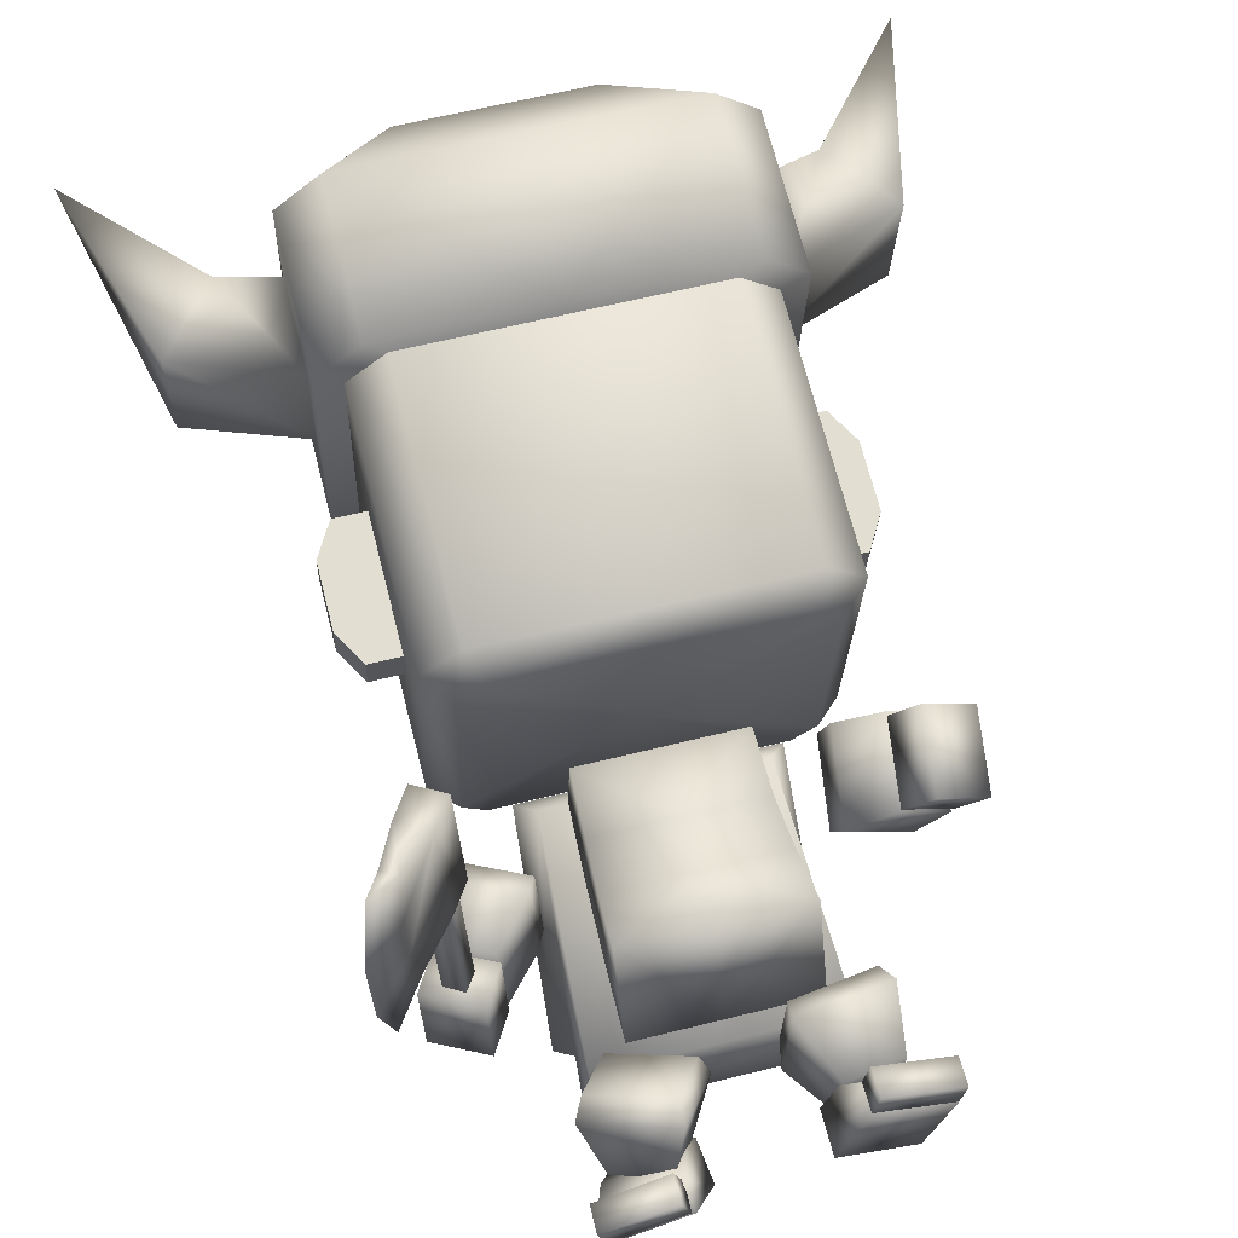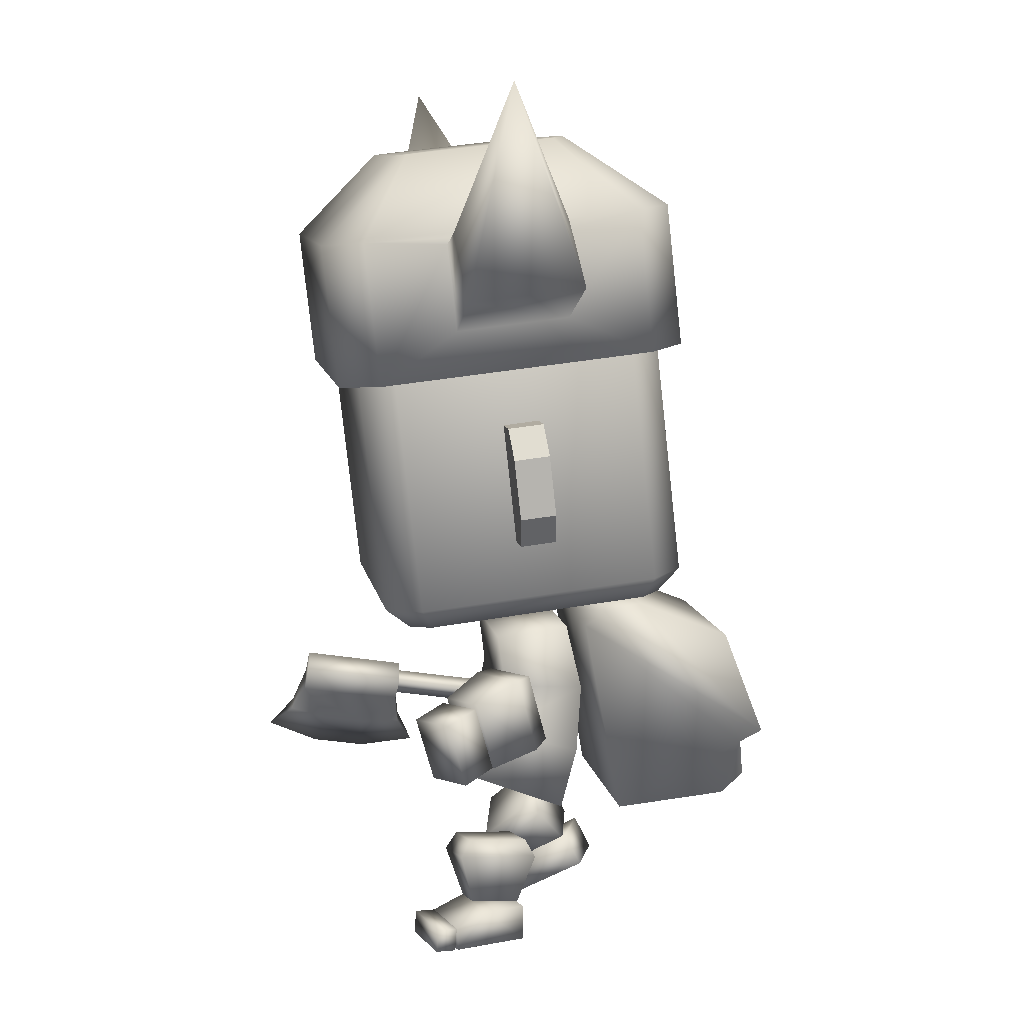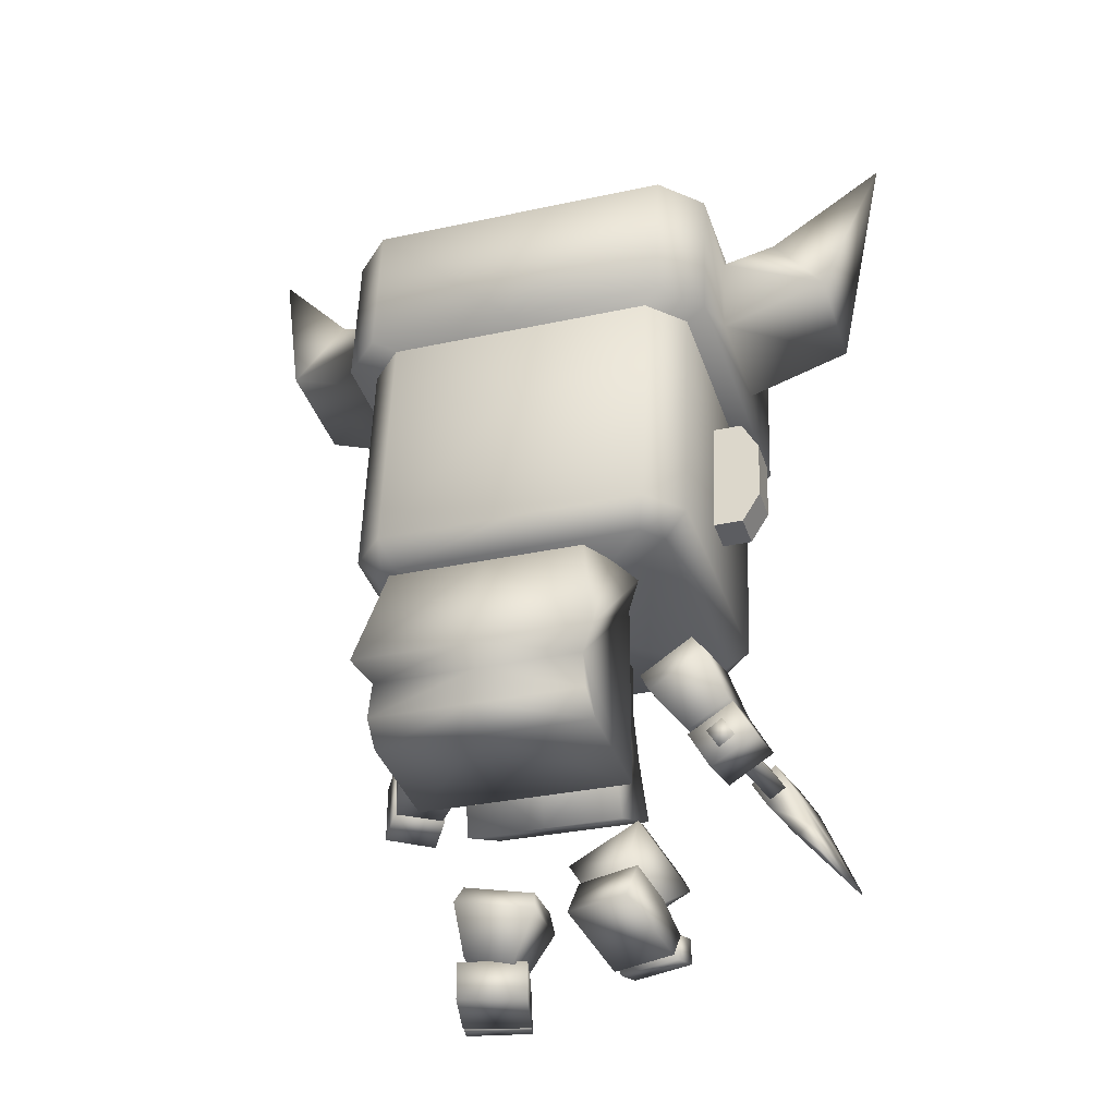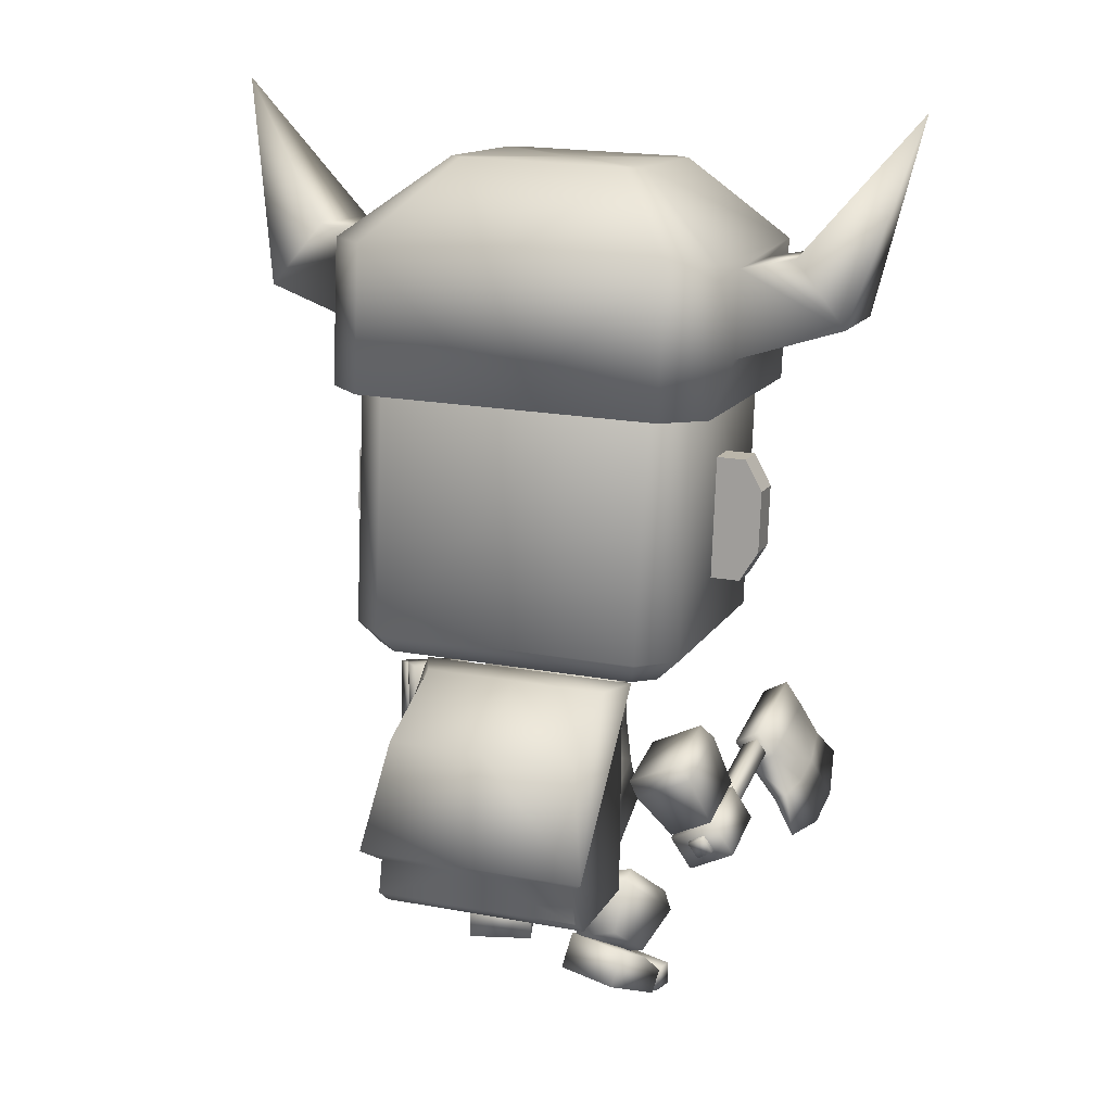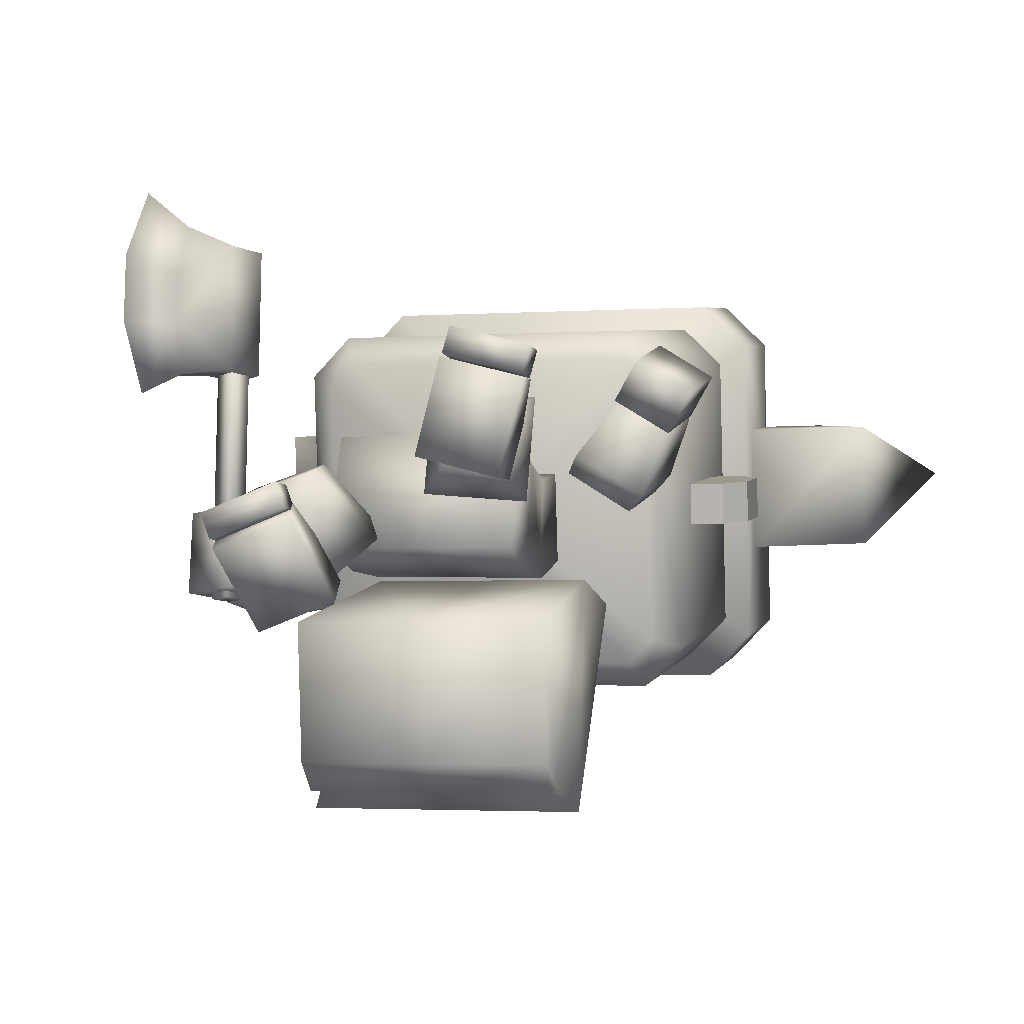
<metadata>
{"format":"obj","ext":"obj","renderer":"f3d","projection":"perspective","resolution":1024,"background":"white","views":[{"elev":61.8,"azim":-14.3,"up":"+Z"},{"elev":9.5,"azim":80.4,"up":"+Y"},{"elev":-30.5,"azim":-162.4,"up":"+Y"},{"elev":19.7,"azim":-161.0,"up":"+Y"},{"elev":-2.5,"azim":13.8,"up":"+Z"}]}
</metadata>
<code>
v 0.2114 0.3939 -0.1389
v 0.2055 0.5672 -0.1871
v 0.2055 0.6393 0.05788
v 0.2114 0.4949 0.1203
v 0.1936 0.9544 -0.1567
v 0 0.9544 -0.1567
v 0 0.9281 0.05435
v 0.1936 0.9281 0.05435
v 0 0.4949 0.1203
v 0 0.3939 -0.1389
v 0 0.6393 0.05788
v 0 0.7761 0.03342
v 0.1982 0.7765 0.03145
v 0.1961 0.7632 -0.2022
v 0 0.5672 -0.1871
v 0 0.7672 -0.1978
v 0.6051 0.7681 0.2645
v 0.5849 0.586 0.2114
v 0.5283 0.6177 0.1243
v 0.5485 0.7998 0.1774
v 0.4059 0.609 0.2006
v 0.4625 0.5773 0.2877
v 0.4827 0.7595 0.3408
v 0.4261 0.7912 0.2537
v 0.5437 0.8106 0.1717
v 0.4318 0.8062 0.2429
v 0.4068 0.6106 0.1881
v 0.5187 0.615 0.1169
v 0.308 0.6418 0.07868
v 0.3353 0.856 0.1387
v 0.4882 0.8616 0.04332
v 0.2852 0.6652 0.03948
v 0.3101 0.8607 0.09426
v 0.4609 0.6474 -0.01667
v 0.4263 0.6708 -0.05035
v 0.4513 0.8663 0.004421
v 0.3513 0.002666 0.2668
v 0.1778 0.006128 0.3126
v 0.1624 0.001742 0.2546
v 0.3359 -0.00172 0.2088
v 0.1624 0.06816 0.2496
v 0.1778 0.07255 0.3076
v 0.3513 0.06906 0.2618
v 0.3359 0.06468 0.2038
v 0.1032 0.002353 0.03941
v 0.1585 -0.000824 0.2481
v 0.1585 0.06698 0.2492
v 0.1342 0.1023 0.1578
v 0.3375 0.0677 0.2018
v 0.3375 -0.000103 0.2008
v 0.2822 0.003074 -0.007971
v 0.3132 0.103 0.1104
v 0.1032 0.1062 0.04099
v 0.2822 0.107 -0.006389
v 0.1436 0.1047 0.1564
v 0.07855 0.2367 0.2001
v 0.06247 0.2225 -0.02776
v 0.134 0.09615 0.01772
v 0.2681 0.1195 0.006997
v 0.2819 0.2608 -0.04519
v 0.2645 0.3101 -0.01746
v 0.07132 0.2764 -0.001944
v 0.08321 0.287 0.1687
v 0.298 0.2749 0.1826
v 0.2777 0.1281 0.1456
v 0.2765 0.3206 0.1533
v -0.2114 0.3939 -0.1389
v -0.2114 0.4949 0.1203
v -0.2055 0.6389 0.05772
v -0.2055 0.5672 -0.1871
v -0.1936 0.9544 -0.1567
v -0.1936 0.9281 0.05435
v -0.198 0.776 0.03461
v -0.1992 0.7672 -0.1977
v -0.5993 0.565 -0.04903
v -0.5459 0.6585 -0.06386
v -0.543 0.627 -0.2521
v -0.5963 0.5335 -0.2372
v -0.4171 0.5574 -0.2384
v -0.4705 0.4638 -0.2236
v -0.4734 0.4954 -0.03539
v -0.4201 0.5889 -0.05025
v -0.5407 0.6685 -0.05719
v -0.5342 0.6327 -0.2585
v -0.4187 0.5693 -0.2423
v -0.4252 0.6051 -0.04096
v -0.3248 0.6835 -0.2713
v -0.3319 0.7227 -0.05076
v -0.4896 0.8074 -0.07249
v -0.3028 0.7295 -0.2696
v -0.3093 0.7653 -0.06823
v -0.4825 0.7682 -0.293
v -0.4484 0.8095 -0.29
v -0.4549 0.8453 -0.08869
v -0.3692 0.000657 -0.0736
v -0.3476 -0.003181 -0.1296
v -0.1801 -0.003816 -0.06489
v -0.2018 2.3e-05 -0.008854
v -0.1784 0.06266 -0.06877
v -0.2 0.0665 -0.01273
v -0.3675 0.06711 -0.07747
v -0.3458 0.06327 -0.1335
v -0.1005 0.1014 -0.2614
v -0.156 0.1344 -0.1172
v -0.181 0.05975 -0.05397
v -0.1699 -0.000103 -0.08386
v -0.3537 0.06106 -0.1207
v -0.3426 0.00121 -0.1506
v -0.2732 0.1027 -0.3281
v -0.3287 0.1357 -0.184
v -0.2902 0.1944 -0.2823
v -0.1175 0.1931 -0.2156
v -0.1885 0.09021 -0.1209
v -0.1303 0.1811 -0.2089
v -0.06143 0.2857 -0.1225
v -0.1573 0.1365 0.02211
v -0.2539 0.2297 -0.2404
v -0.2638 0.3652 -0.1739
v -0.2626 0.3757 -0.1157
v -0.08444 0.3056 -0.07029
v -0.1561 0.1937 0.03806
v -0.3597 0.216 -0.02936
v -0.3121 0.1388 -0.1524
v -0.3343 0.2638 -0.007355
v 0.4008 1.081 -0.3473
v 0.3433 1.087 -0.4045
v 0.37 1.159 -0.4614
v 0.4653 1.148 -0.3667
v 0 1.585 -0.4138
v 0.37 1.585 -0.4138
v 0 1.159 -0.4614
v 0 2.011 -0.3661
v 0.37 2.011 -0.3661
v 0.3433 2.068 -0.2948
v 0.4008 2.062 -0.2377
v 0.4653 2.001 -0.2714
v 0.4653 1.498 0.3651
v 0.4653 1.574 -0.3191
v 0.4653 1.924 0.4128
v 0.4008 1.991 0.3934
v 0.3433 1.985 0.4505
v 0.37 1.914 0.5075
v 0 1.487 0.4598
v 0.37 1.487 0.4598
v 0 1.914 0.5075
v 0.4653 1.072 0.3175
v 0.3433 1.004 0.3409
v 0.4008 1.011 0.2838
v 0.37 1.061 0.4122
v 0 1.061 0.4122
v -0.37 1.159 -0.4614
v -0.37 1.585 -0.4138
v -0.3433 1.087 -0.4045
v -0.4008 1.081 -0.3473
v -0.4653 1.148 -0.3667
v -0.4653 1.498 0.3651
v -0.4653 1.574 -0.3191
v -0.4653 1.072 0.3174
v -0.4008 2.062 -0.2377
v -0.3433 2.068 -0.2948
v -0.37 2.011 -0.3661
v -0.4653 2.001 -0.2714
v -0.4653 1.924 0.4128
v -0.3433 1.985 0.4505
v -0.4008 1.991 0.3934
v -0.37 1.914 0.5075
v -0.37 1.487 0.4598
v -0.4008 1.011 0.2838
v -0.3433 1.004 0.3409
v -0.37 1.061 0.4122
v 0 1.046 -0.03179
v 0 1.087 -0.4045
v 0 1.004 0.3409
v 0 2.027 0.07785
v 0 1.985 0.4505
v 0 2.068 -0.2948
v 0.5468 1.269 0.04374
v 0.5468 1.28 -0.05697
v 0.5959 1.523 0.07189
v 0.5959 1.534 -0.02882
v 0.4058 1.608 0.08127
v 0.4058 1.619 -0.01944
v 0.5468 1.608 0.08128
v 0.5468 1.619 -0.01944
v 0.5959 1.354 0.05312
v 0.5959 1.365 -0.04759
v 0.4058 1.269 0.04374
v 0.4058 1.28 -0.05697
v -0.4059 1.28 -0.05697
v -0.4059 1.269 0.04374
v -0.5959 1.365 -0.04759
v -0.5959 1.354 0.05312
v -0.5469 1.619 -0.01944
v -0.5469 1.608 0.08128
v -0.4059 1.619 -0.01944
v -0.4059 1.608 0.08127
v -0.5959 1.534 -0.02882
v -0.5959 1.523 0.07189
v -0.5469 1.28 -0.05697
v -0.5469 1.269 0.04374
g Mesh_objheadusOBJexport_Material
f 188 178 177 187
f 178 186 185 177
f 180 184 183 179
f 184 182 181 183
f 186 180 179 185
f 183 177 185 179
f 181 187 177 183
f 184 178 188 182
f 180 186 178 184
f 197 193 199 191
f 193 195 189 199
f 196 194 200 190
f 194 198 192 200
f 191 192 198 197
f 193 194 196 195
f 197 198 194 193
f 199 200 192 191
f 189 190 200 199
f 1 2 3 4
f 5 6 7 8
f 10 1 4 9
f 4 3 11 9
f 8 7 12 13
f 8 13 14 5
f 2 1 10 15
f 14 13 3 2
f 14 16 6 5
f 2 15 16 14
f 13 12 11 3
f 17 18 19 20
f 21 19 18 22
f 23 22 18 17
f 24 21 22 23
f 20 19 21 24
f 23 17 20 24
f 25 26 27 28
f 29 27 26 30
f 31 30 26 25
f 32 29 30 33
f 28 27 29 34
f 35 34 29 32
f 34 31 25 28
f 33 30 31 36
f 36 31 34 35
f 35 32 33 36
f 37 38 39 40
f 41 39 38 42
f 43 42 38 37
f 44 41 42 43
f 40 39 41 44
f 43 37 40 44
f 45 46 47 48
f 49 47 46 50
f 51 50 46 45
f 52 49 50 51
f 48 47 49 52
f 51 45 53 54
f 52 54 53 48
f 45 48 53
f 54 52 51
f 55 56 57 58
f 59 58 57 60
f 61 60 57 62
f 62 57 56 63
f 64 56 55 65
f 65 55 58 59
f 63 56 64 66
f 60 64 65 59
f 66 64 60 61
f 63 66 61 62
f 67 68 69 70
f 71 72 7 6
f 68 67 10 9
f 68 9 11 69
f 72 73 12 7
f 72 71 74 73
f 10 67 70 15
f 74 70 69 73
f 74 71 6 16
f 70 74 16 15
f 73 69 11 12
f 75 76 77 78
f 79 80 78 77
f 81 75 78 80
f 82 81 80 79
f 76 82 79 77
f 81 82 76 75
f 83 84 85 86
f 87 88 86 85
f 89 83 86 88
f 90 91 88 87
f 84 92 87 85
f 93 90 87 92
f 92 84 83 89
f 91 94 89 88
f 94 93 92 89
f 93 94 91 90
f 95 96 97 98
f 99 100 98 97
f 101 95 98 100
f 102 101 100 99
f 96 102 99 97
f 101 102 96 95
f 103 104 105 106
f 107 108 106 105
f 109 103 106 108
f 110 109 108 107
f 104 110 107 105
f 109 111 112 103
f 110 104 112 111
f 103 112 104
f 111 109 110
f 113 114 115 116
f 117 118 115 114
f 119 120 115 118
f 120 121 116 115
f 122 123 113 116
f 123 117 114 113
f 121 124 122 116
f 118 117 123 122
f 124 119 118 122
f 121 120 119 124
f 125 126 127 128
f 129 130 127 131
f 129 132 133 130
f 134 135 136 133
f 137 138 136 139
f 140 141 142 139
f 143 144 142 145
f 138 137 146 128
f 147 148 146 149
f 143 150 149 144
f 129 131 151 152
f 153 154 155 151
f 156 157 155 158
f 159 160 161 162
f 129 152 161 132
f 157 156 163 162
f 164 165 163 166
f 143 145 166 167
f 168 169 170 158
f 143 167 170 150
f 158 155 154 168
f 154 171 168
f 153 171 154
f 131 127 126 172
f 126 171 172
f 125 171 126
f 128 146 148 125
f 148 171 125
f 147 171 148
f 150 170 169 173
f 169 171 173
f 168 171 169
f 162 163 165 159
f 165 174 159
f 164 174 165
f 145 142 141 175
f 141 174 175
f 140 174 141
f 139 136 135 140
f 135 174 140
f 134 174 135
f 132 161 160 176
f 160 174 176
f 159 174 160
f 175 174 164
f 173 171 147
f 164 166 145 175
f 147 149 150 173
f 176 174 134
f 172 171 153
f 153 151 131 172
f 134 133 132 176
f 158 170 167 156
f 166 163 156 167
f 162 161 152 157
f 151 155 157 152
f 149 146 137 144
f 139 142 144 137
f 133 136 138 130
f 128 127 130 138
v 0.2577 0.9676 -0.2026
v 0 0.9676 -0.2027
v 0 0.4063 -0.3057
v 0.286 0.4063 -0.3057
v 0.315 0.635 -0.7396
v 0 0.6349 -0.7396
v 0 0.9245 -0.6368
v 0.2619 0.9246 -0.6368
v 0 1.031 -0.3708
v 0.2554 1.031 -0.3708
v 0.2821 0.4924 -0.6905
v 0 0.4925 -0.6905
v 0 0.5907 -0.6851
v 0.274 0.5908 -0.6851
v 0 1.02 -0.2607
v 0.3004 1.02 -0.2607
v 0.286 0.4372 -0.6242
v 0 0.4372 -0.6242
v -0.2577 0.9676 -0.2026
v -0.286 0.4063 -0.3057
v -0.315 0.635 -0.7396
v -0.2619 0.9246 -0.6368
v -0.2554 1.031 -0.3708
v -0.2821 0.4924 -0.6905
v -0.274 0.5908 -0.6851
v -0.3004 1.02 -0.2607
v -0.286 0.4372 -0.6242
g back_Object03_Material__3
f 201 202 203 204
f 205 206 207 208
f 208 207 209 210
f 211 212 213 214
f 214 213 206 205
f 210 209 215 216
f 202 201 216 215
f 217 218 212 211
f 204 203 218 217
f 214 201 204
f 205 208 210 216
f 201 214 205 216
f 214 204 217 211
f 219 220 203 202
f 221 222 207 206
f 222 223 209 207
f 224 225 213 212
f 225 221 206 213
f 223 226 215 209
f 226 219 202 215
f 227 224 212 218
f 220 227 218 203
f 220 219 225
f 221 226 223 222
f 219 226 221 225
f 225 224 227 220
v 0 1.829 -0.4465
v 0 2.228 -0.4018
v 0.42 2.228 -0.4018
v 0.42 1.829 -0.4465
v 0.2316 2.42 -0.1331
v 0.2704 2.416 -0.0945
v 0.5282 2.216 -0.2943
v 0.5282 1.918 -0.0961
v 0.5282 1.817 -0.339
v 0.5282 2.159 -0.06923
v 0.5282 2.129 0.4823
v 0.5282 2.123 0.2499
v 0.2704 2.368 0.3313
v 0.2316 2.364 0.3699
v 0.42 2.117 0.5899
v 0 1.718 0.5451
v 0.42 1.718 0.5451
v 0 2.117 0.5899
v 0 2.364 0.3699
v 0 2.392 0.1184
v 0 2.42 -0.1331
v 0 1.774 0.04931
v 0.5282 1.73 0.4376
v 0.5282 1.882 0.2231
v 0.6779 2.158 0.2538
v 0.8203 1.982 0.2342
v 0.8203 2.018 -0.08499
v 0.6779 2.194 -0.06533
v 0.97 2.559 0.1366
v -0.42 1.829 -0.4465
v -0.42 2.228 -0.4018
v -0.2316 2.42 -0.1331
v -0.5282 2.216 -0.2943
v -0.2704 2.416 -0.0945
v -0.5282 1.918 -0.0961
v -0.5282 2.159 -0.06923
v -0.5282 1.817 -0.339
v -0.5282 2.123 0.2499
v -0.5282 2.129 0.4823
v -0.2704 2.368 0.3313
v -0.42 2.117 0.5899
v -0.2316 2.364 0.3699
v -0.42 1.718 0.5451
v -0.5282 1.73 0.4376
v -0.5282 1.882 0.2231
v -0.6779 2.158 0.2538
v -0.8203 1.982 0.2342
v -0.8203 2.018 -0.08499
v -0.6779 2.194 -0.06533
v -0.97 2.559 0.1366
g cap_Object01_Material__3
f 228 229 230 231
f 232 233 234 230
f 235 236 234 237
f 237 234 238 239
f 240 241 242 238
f 243 244 242 245
f 245 242 241 246
f 241 247 246
f 240 247 241
f 238 234 233 240
f 233 247 240
f 232 247 233
f 248 247 232
f 232 230 229 248
f 243 249 244
f 250 249 236
f 239 238 250 251
f 238 242 244 250
f 244 249 250
f 230 234 236 231
f 236 249 231
f 251 250 236 235
f 249 228 231
f 252 239 251 253
f 253 251 235 254
f 254 235 237 255
f 255 237 239 252
f 253 256 252
f 254 256 253
f 255 256 254
f 252 256 255
f 228 257 258 229
f 259 258 260 261
f 262 263 260 264
f 263 265 266 260
f 267 266 268 269
f 243 245 268 270
f 245 246 269 268
f 269 246 247
f 267 269 247
f 266 267 261 260
f 261 267 247
f 259 261 247
f 248 259 247
f 259 248 229 258
f 243 270 249
f 271 264 249
f 265 272 271 266
f 266 271 270 268
f 270 271 249
f 258 257 264 260
f 264 257 249
f 272 262 264 271
f 257 228 249
f 273 274 272 265
f 274 275 262 272
f 275 276 263 262
f 276 273 265 263
f 274 273 277
f 275 274 277
f 276 275 277
f 273 276 277
v -0.4947 0.6734 0.532
v -0.5384 0.7002 0.5265
v -0.5657 0.6568 0.5322
v -0.522 0.63 0.5377
v -0.4965 0.5108 -0.246
v -0.5402 0.5376 -0.2515
v -0.5129 0.5809 -0.2572
v -0.4692 0.5541 -0.2517
v -0.4731 0.6859 0.5788
v -0.5453 0.7302 0.5697
v -0.5904 0.6585 0.5791
v -0.5182 0.6143 0.5882
v -0.6006 0.5284 0.6253
v -0.6367 0.5505 0.6208
v -0.6464 0.5113 0.5064
v -0.5806 0.613 0.2796
v -0.5355 0.6846 0.2702
v -0.4633 0.6403 0.2793
v -0.5084 0.5687 0.2887
v -0.6065 0.4713 0.3937
v -0.6103 0.4892 0.5109
v -0.6426 0.4934 0.3892
v -0.6253 0.497 0.2691
v -0.5892 0.4749 0.2737
v -0.6952 0.3659 0.3857
v -0.6595 0.3903 0.2209
v -0.6749 0.4627 0.6963
v -0.7003 0.39 0.5442
g axe_Object02_Material__3
f 278 279 280 281
f 282 281 280 283
f 283 280 279 284
f 278 285 284 279
f 285 278 281 282
f 282 283 284 285
f 286 287 288 289
f 290 289 288 291
f 288 292 291
f 293 288 287 294
f 294 287 286 295
f 295 286 289 296
f 297 296 289 298
f 292 288 293 299
f 296 293 294 295
f 300 293 296 301
f 296 297 301
f 297 302 303 301
f 303 300 301
f 304 290 291
f 298 290 304 305
f 300 299 293
f 305 304 291 292
f 290 298 289
f 300 303 302 299
f 298 305 302 297
f 299 302 305 292

</code>
